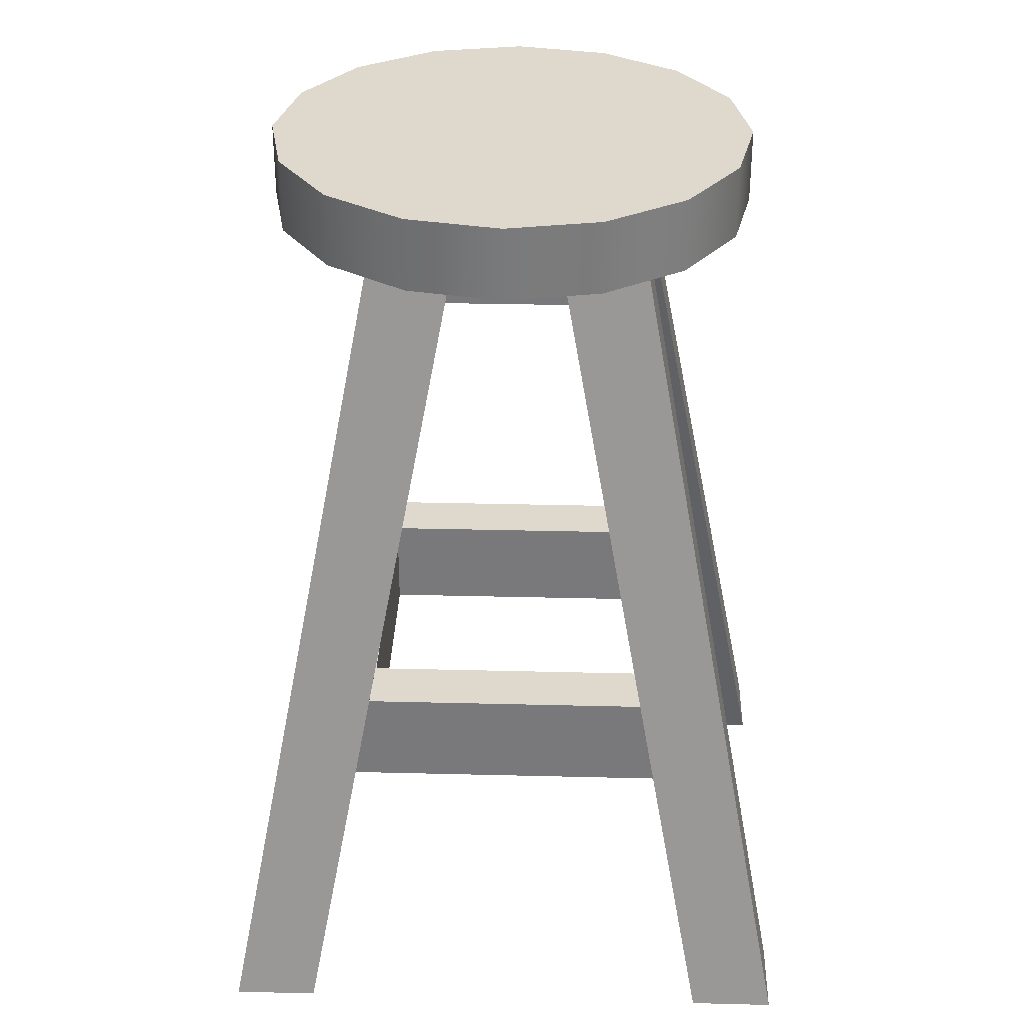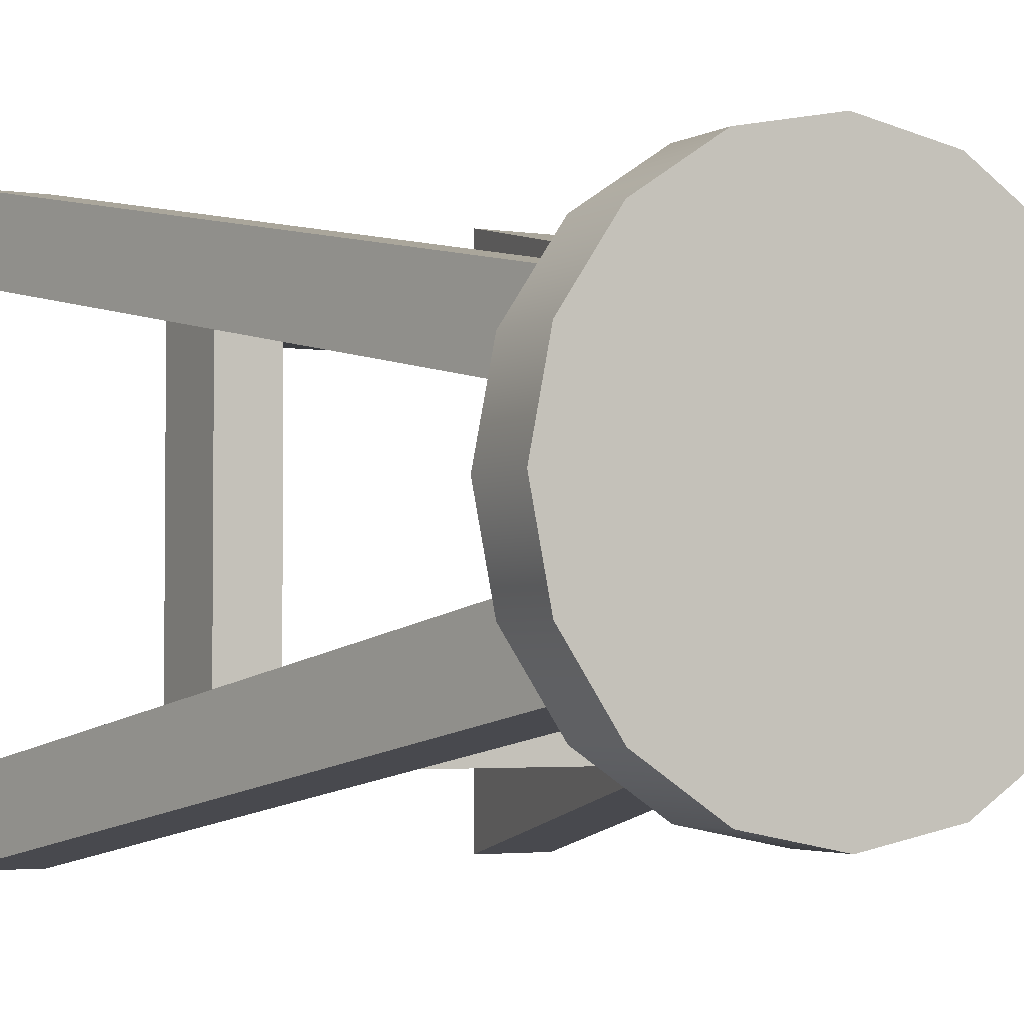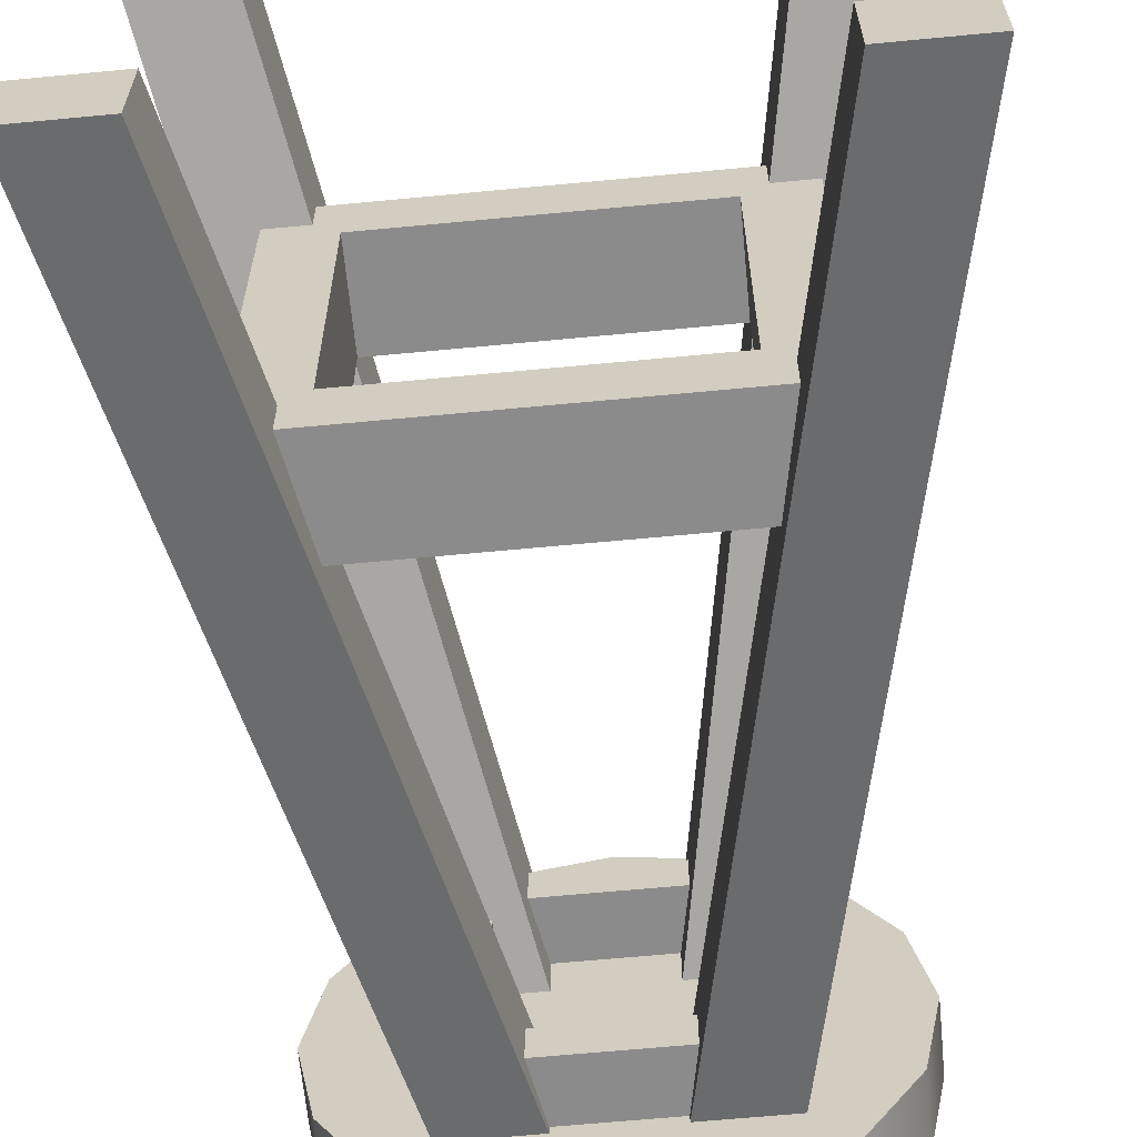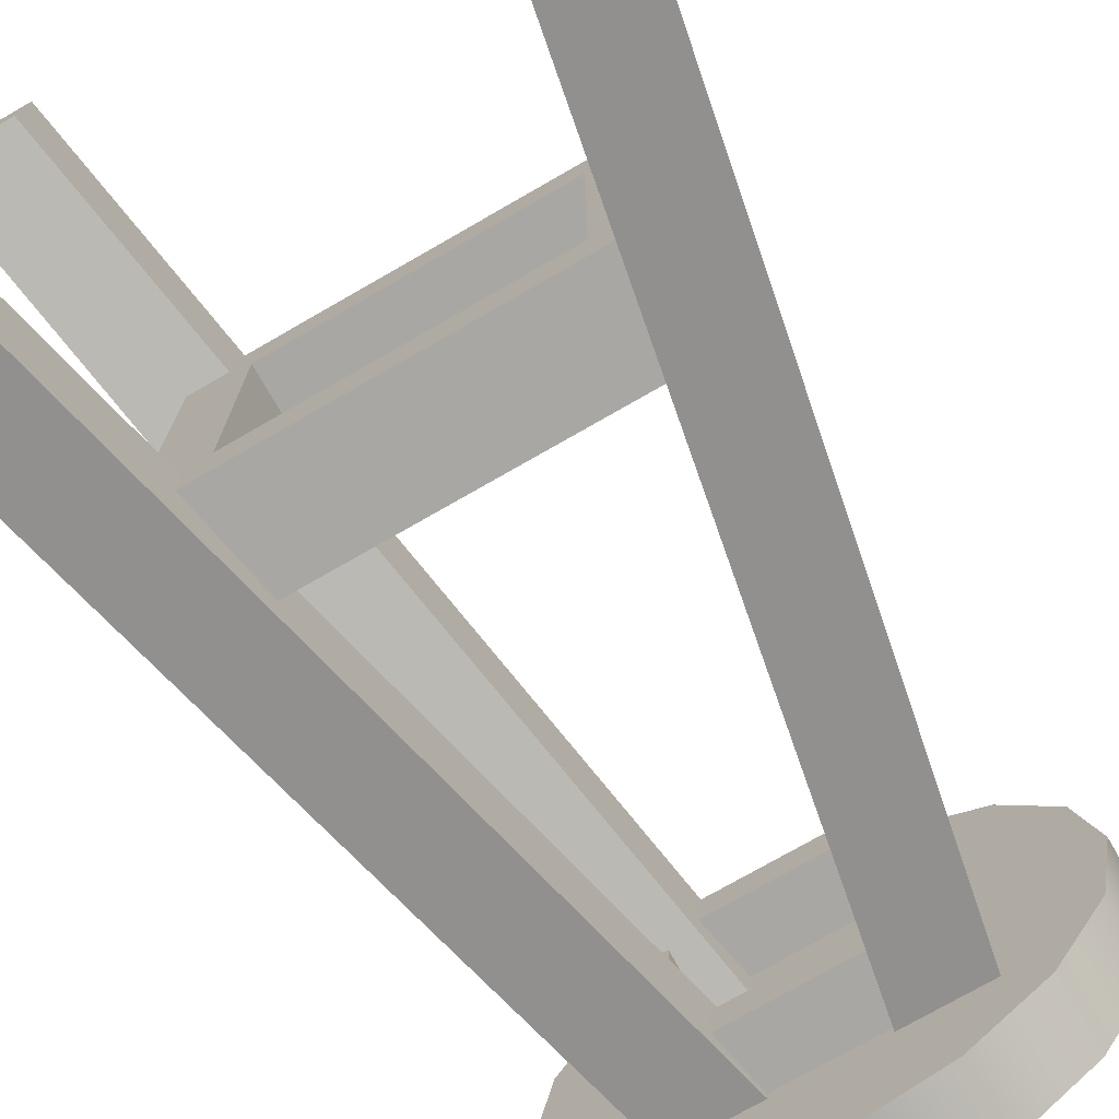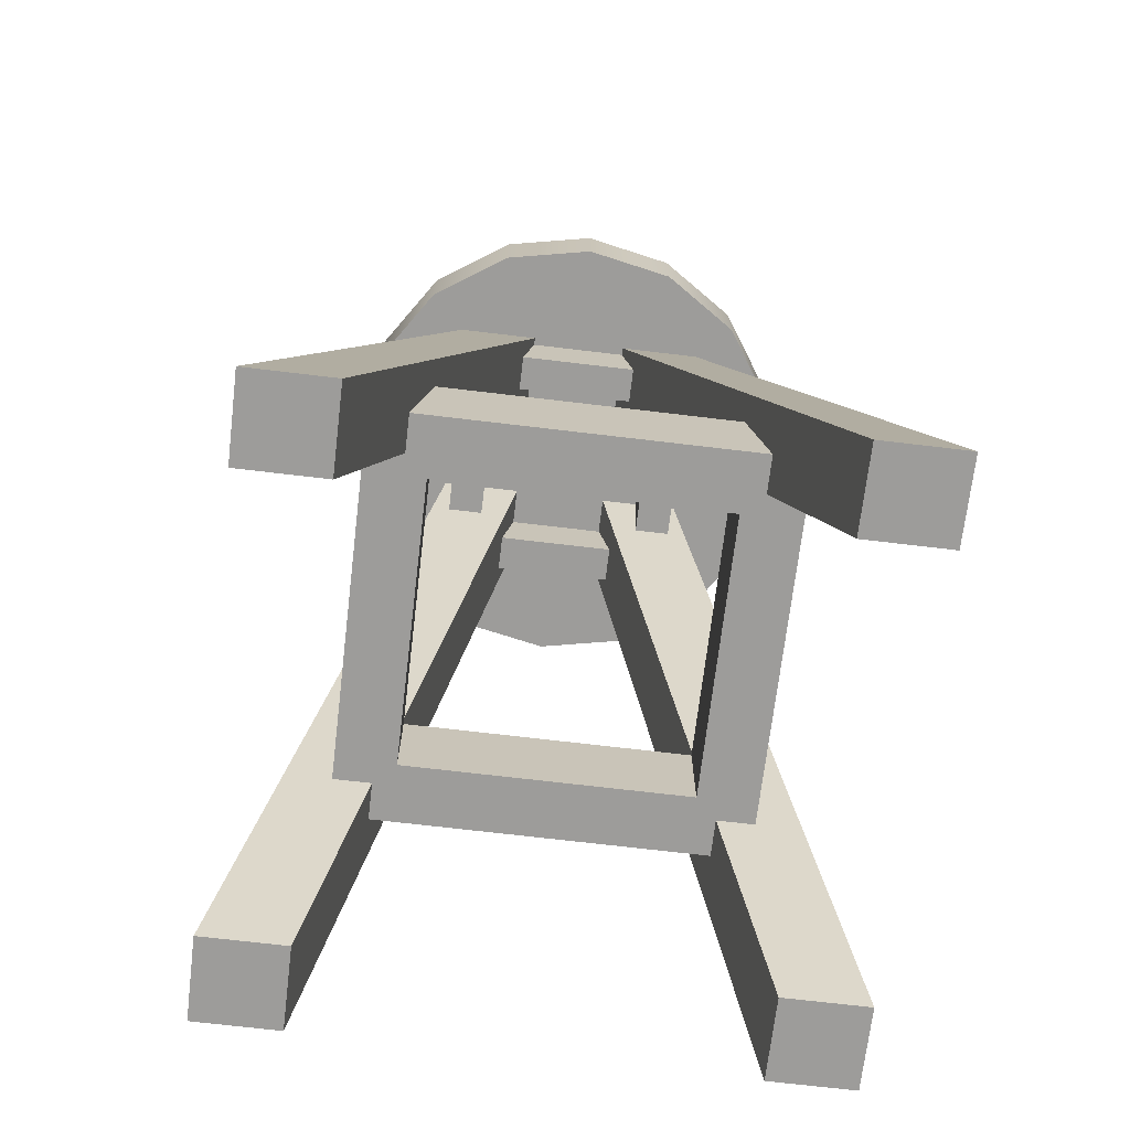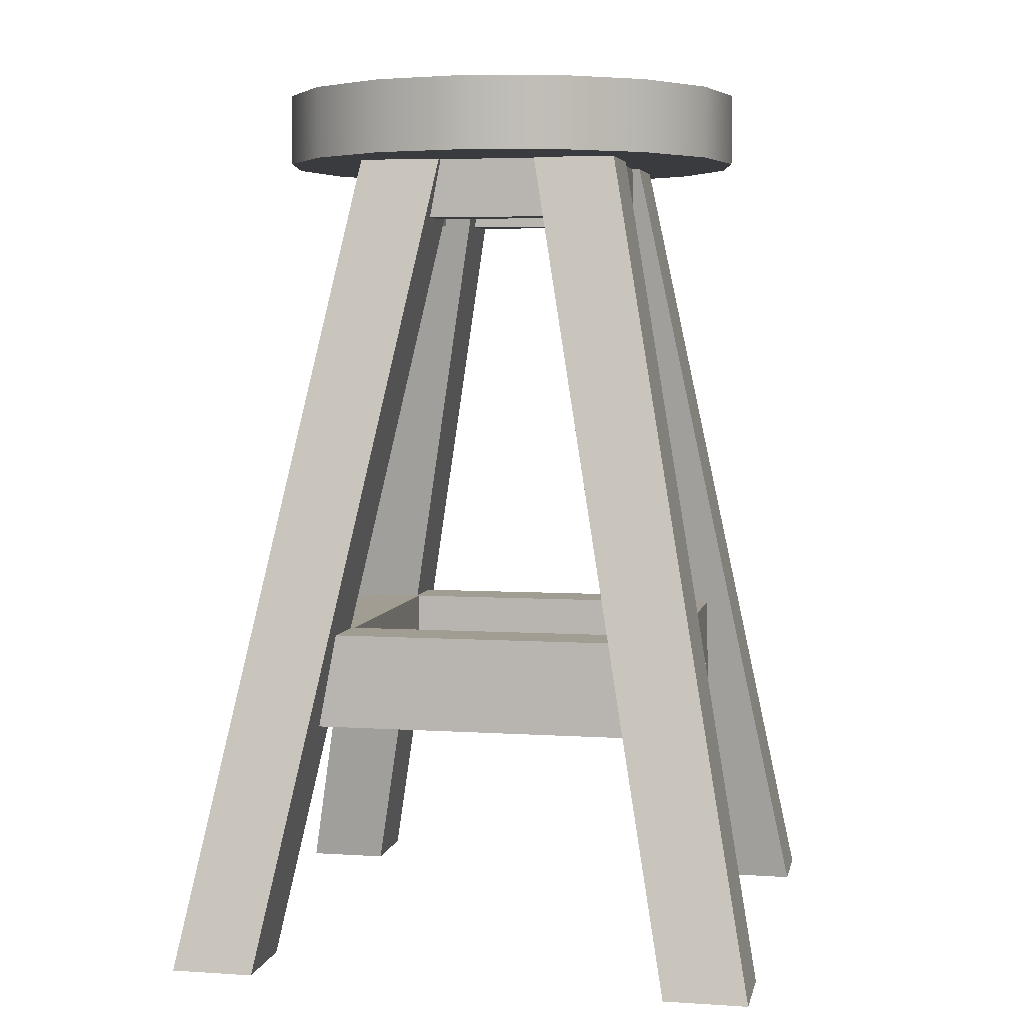
<metadata>
{"format":"obj","ext":"obj","renderer":"f3d","projection":"perspective","resolution":1024,"background":"white","views":[{"elev":31.9,"azim":92.0,"up":"+Y"},{"elev":-3.0,"azim":150.9,"up":"+Z"},{"elev":-64.0,"azim":5.5,"up":"+Z"},{"elev":-74.8,"azim":29.9,"up":"+Z"},{"elev":-70.3,"azim":83.2,"up":"+Y"},{"elev":4.8,"azim":101.6,"up":"+Y"}]}
</metadata>
<code>
o Bar_Chair_Cylinder
v 0 0.8625 -0.25
v 0 0.9375 -0.25
v 0.09567 0.8625 -0.231
v 0.09567 0.9375 -0.231
v 0.1768 0.8625 -0.1768
v 0.1768 0.9375 -0.1768
v 0.231 0.8625 -0.09567
v 0.231 0.9375 -0.09567
v 0.25 0.8625 0
v 0.25 0.9375 0
v 0.231 0.8625 0.09567
v 0.231 0.9375 0.09567
v 0.1768 0.8625 0.1768
v 0.1768 0.9375 0.1768
v 0.09567 0.8625 0.231
v 0.09567 0.9375 0.231
v 0 0.8625 0.25
v 0 0.9375 0.25
v -0.09567 0.8625 0.231
v -0.09567 0.9375 0.231
v -0.1768 0.8625 0.1768
v -0.1768 0.9375 0.1768
v -0.231 0.8625 0.09567
v -0.231 0.9375 0.09567
v -0.25 0.8625 -0
v -0.25 0.9375 -0
v -0.231 0.8625 -0.09567
v -0.231 0.9375 -0.09567
v -0.1768 0.8625 -0.1768
v -0.1768 0.9375 -0.1768
v -0.09567 0.8625 -0.231
v -0.09567 0.9375 -0.231
v -0.1477 0.25 0.1477
v -0.1477 0.35 0.1477
v -0.1477 0.25 -0.1477
v -0.1477 0.35 -0.1477
v 0.1477 0.25 0.1477
v 0.1477 0.35 0.1477
v 0.1477 0.25 -0.1477
v 0.1477 0.35 -0.1477
v -0.2094 0.25 -0.2094
v -0.2094 0.25 0.2094
v -0.2094 0.35 0.2094
v -0.2094 0.35 -0.2094
v 0.2094 0.25 -0.2094
v 0.2094 0.35 -0.2094
v 0.2094 0.25 0.2094
v 0.2094 0.35 0.2094
v -0.09225 0.8 0.09225
v -0.09225 0.9 0.09225
v -0.09225 0.8 -0.09225
v -0.09225 0.9 -0.09225
v 0.09225 0.8 0.09225
v 0.09225 0.9 0.09225
v 0.09225 0.8 -0.09225
v 0.09225 0.9 -0.09225
v -0.1308 0.8 -0.1308
v -0.1308 0.8 0.1308
v -0.1308 0.9 0.1308
v -0.1308 0.9 -0.1308
v 0.1308 0.8 -0.1308
v 0.1308 0.9 -0.1308
v 0.1308 0.8 0.1308
v 0.1308 0.9 0.1308
v 0.2183 0 -0.2183
v 0.04511 0.9 -0.04511
v 0.2183 0 -0.3049
v 0.04511 0.9 -0.1317
v 0.3049 0 -0.2183
v 0.1317 0.9 -0.04511
v 0.3049 0 -0.3049
v 0.1317 0.9 -0.1317
v -0.2183 0 -0.2183
v -0.04511 0.9 -0.04511
v -0.2183 0 -0.3049
v -0.04511 0.9 -0.1317
v -0.3049 0 -0.2183
v -0.1317 0.9 -0.04511
v -0.3049 0 -0.3049
v -0.1317 0.9 -0.1317
v 0.2183 0 0.2183
v 0.04511 0.9 0.04511
v 0.2183 0 0.3049
v 0.04511 0.9 0.1317
v 0.3049 0 0.2183
v 0.1317 0.9 0.04511
v 0.3049 0 0.3049
v 0.1317 0.9 0.1317
v -0.2183 0 0.2183
v -0.04511 0.9 0.04511
v -0.2183 0 0.3049
v -0.04511 0.9 0.1317
v -0.3049 0 0.2183
v -0.1317 0.9 0.04511
v -0.3049 0 0.3049
v -0.1317 0.9 0.1317
g Bar_Chair_Cylinder_Light_Wood
f 42 43 44 41
f 41 44 46 45
f 45 46 48 47
f 47 48 43 42
f 35 33 42 41
f 34 36 44 43
f 39 35 41 45
f 36 40 46 44
f 37 39 45 47
f 40 38 48 46
f 33 37 47 42
f 38 34 43 48
f 35 36 34 33
f 39 40 36 35
f 33 34 38 37
f 37 38 40 39
f 58 59 60 57
f 57 60 62 61
f 61 62 64 63
f 63 64 59 58
f 51 49 58 57
f 50 52 60 59
f 55 51 57 61
f 52 56 62 60
f 53 55 61 63
f 56 54 64 62
f 49 53 63 58
f 54 50 59 64
f 51 52 50 49
f 55 56 52 51
f 49 50 54 53
f 53 54 56 55
f 65 66 68 67
f 67 68 72 71
f 71 72 70 69
f 69 70 66 65
f 67 71 69 65
f 72 68 66 70
f 73 75 76 74
f 75 79 80 76
f 79 77 78 80
f 77 73 74 78
f 75 73 77 79
f 80 78 74 76
f 81 83 84 82
f 83 87 88 84
f 87 85 86 88
f 85 81 82 86
f 83 81 85 87
f 88 86 82 84
f 89 90 92 91
f 91 92 96 95
f 95 96 94 93
f 93 94 90 89
f 91 95 93 89
f 96 92 90 94
f 1 2 4 3
f 3 4 6 5
f 5 6 8 7
f 7 8 10 9
f 9 10 12 11
f 11 12 14 13
f 13 14 16 15
f 15 16 18 17
f 17 18 20 19
f 19 20 22 21
f 21 22 24 23
f 23 24 26 25
f 25 26 28 27
f 27 28 30 29
f 4 2 32 30 28 26 24 22 20 18 16 14 12 10 8 6
f 29 30 32 31
f 31 32 2 1
f 1 3 5 7 9 11 13 15 17 19 21 23 25 27 29 31

</code>
